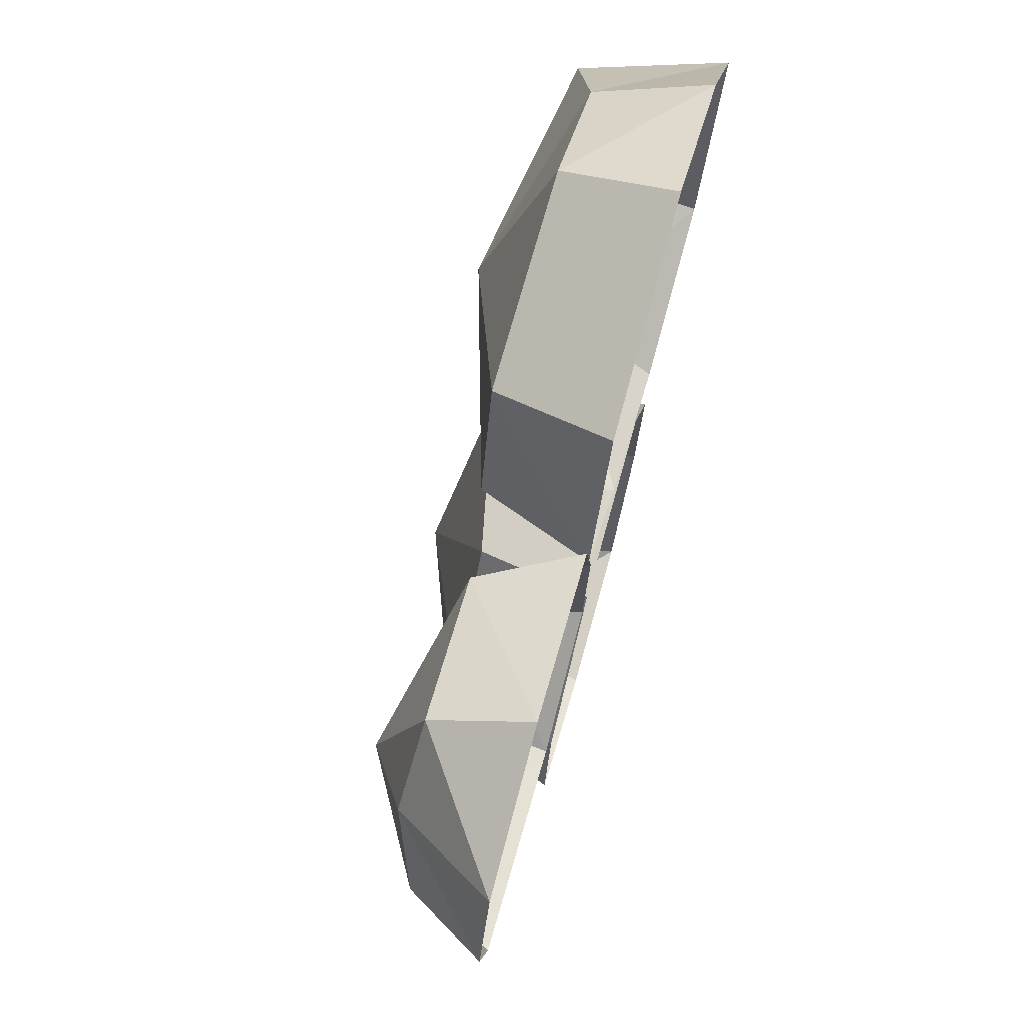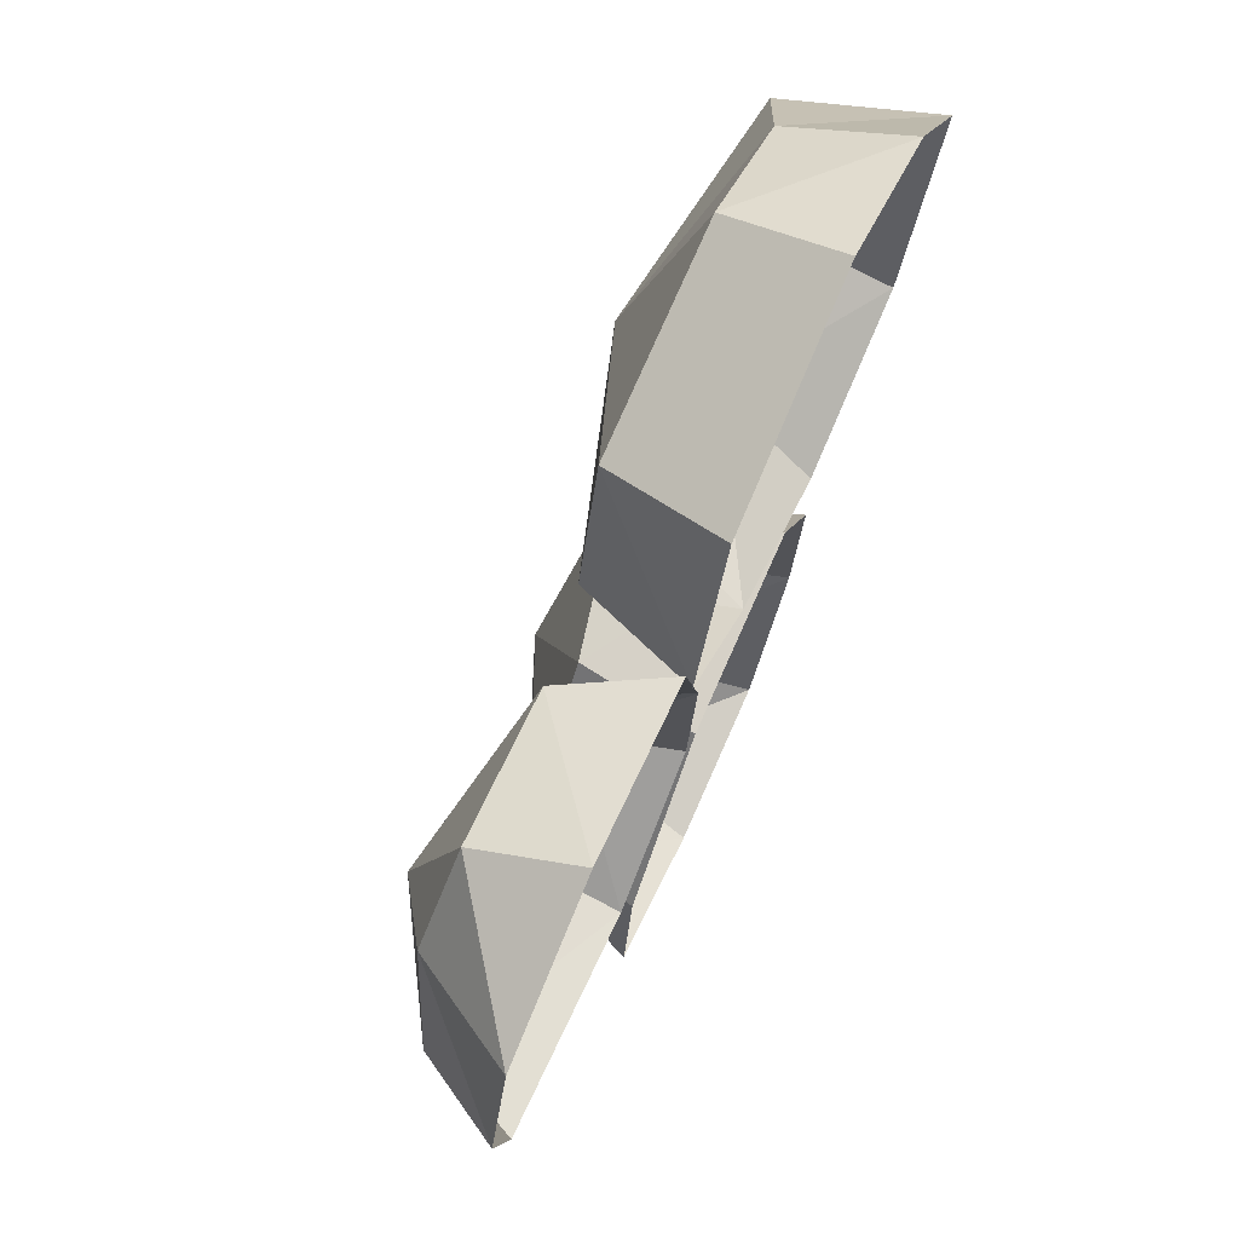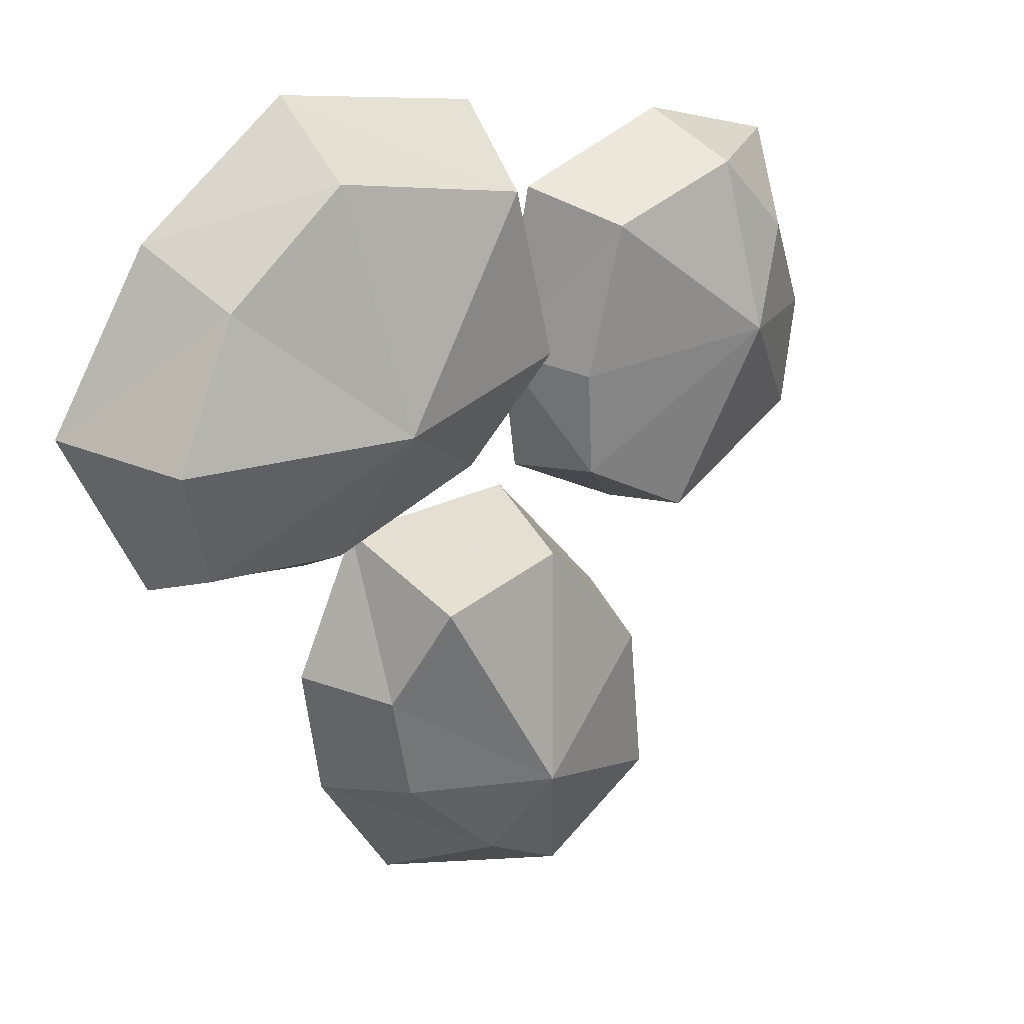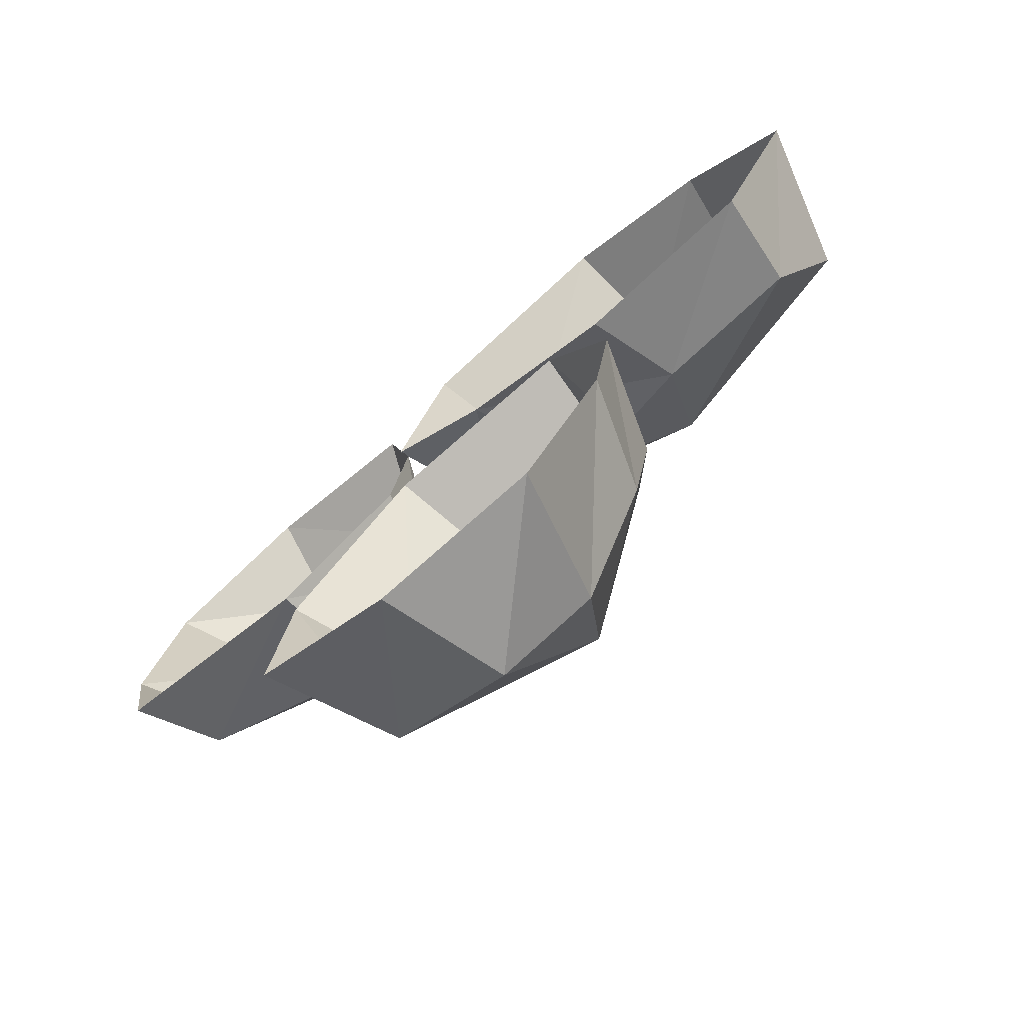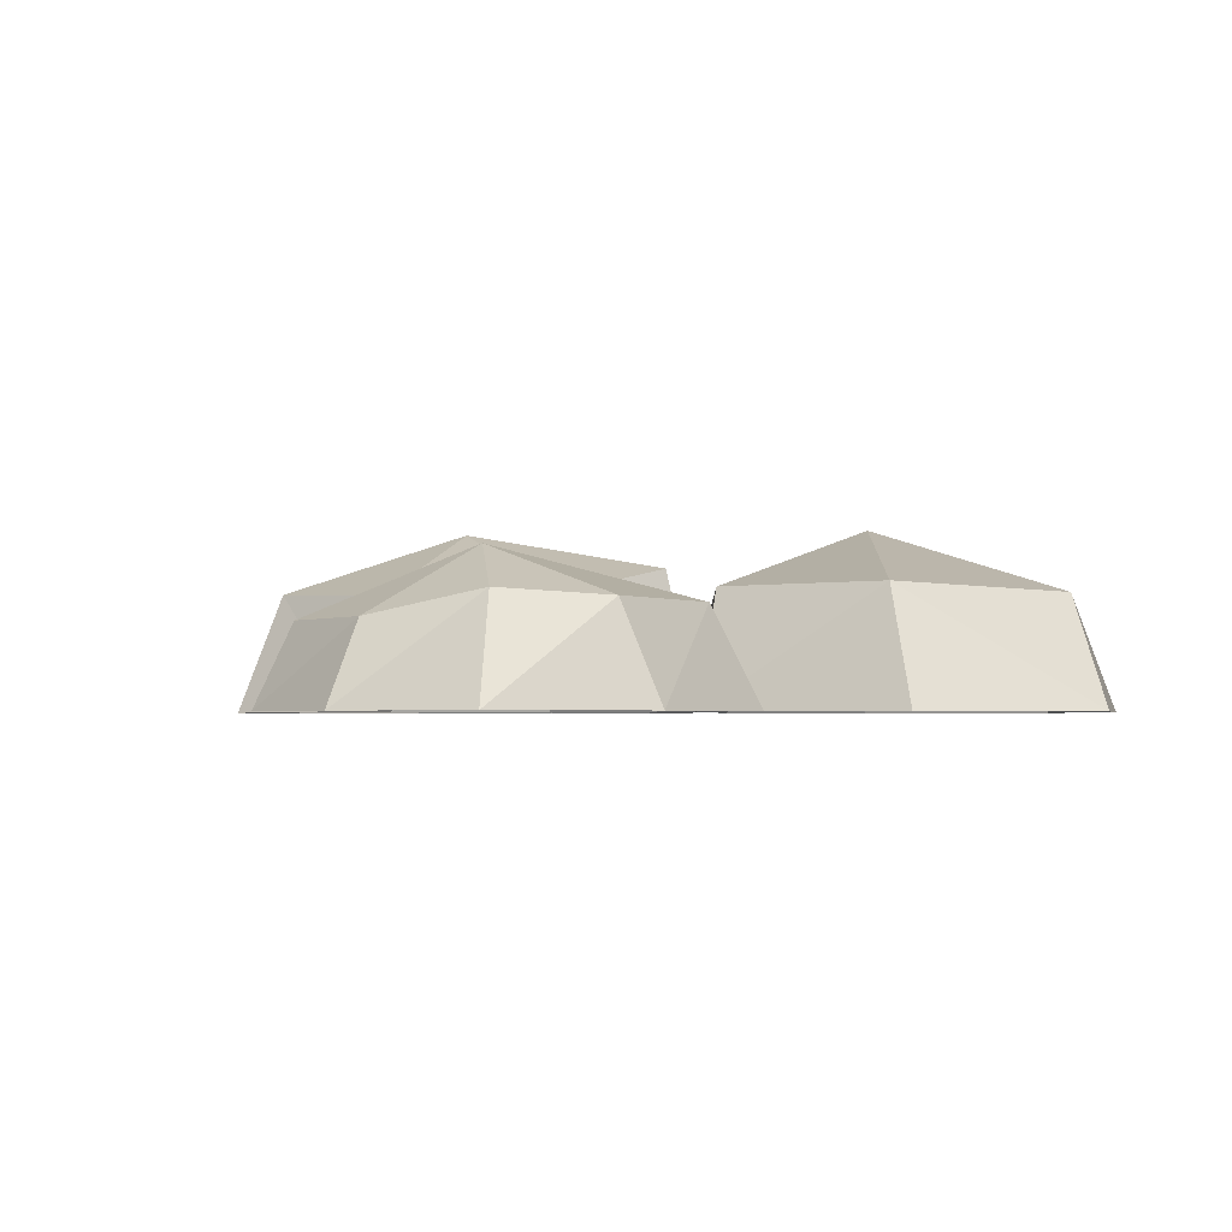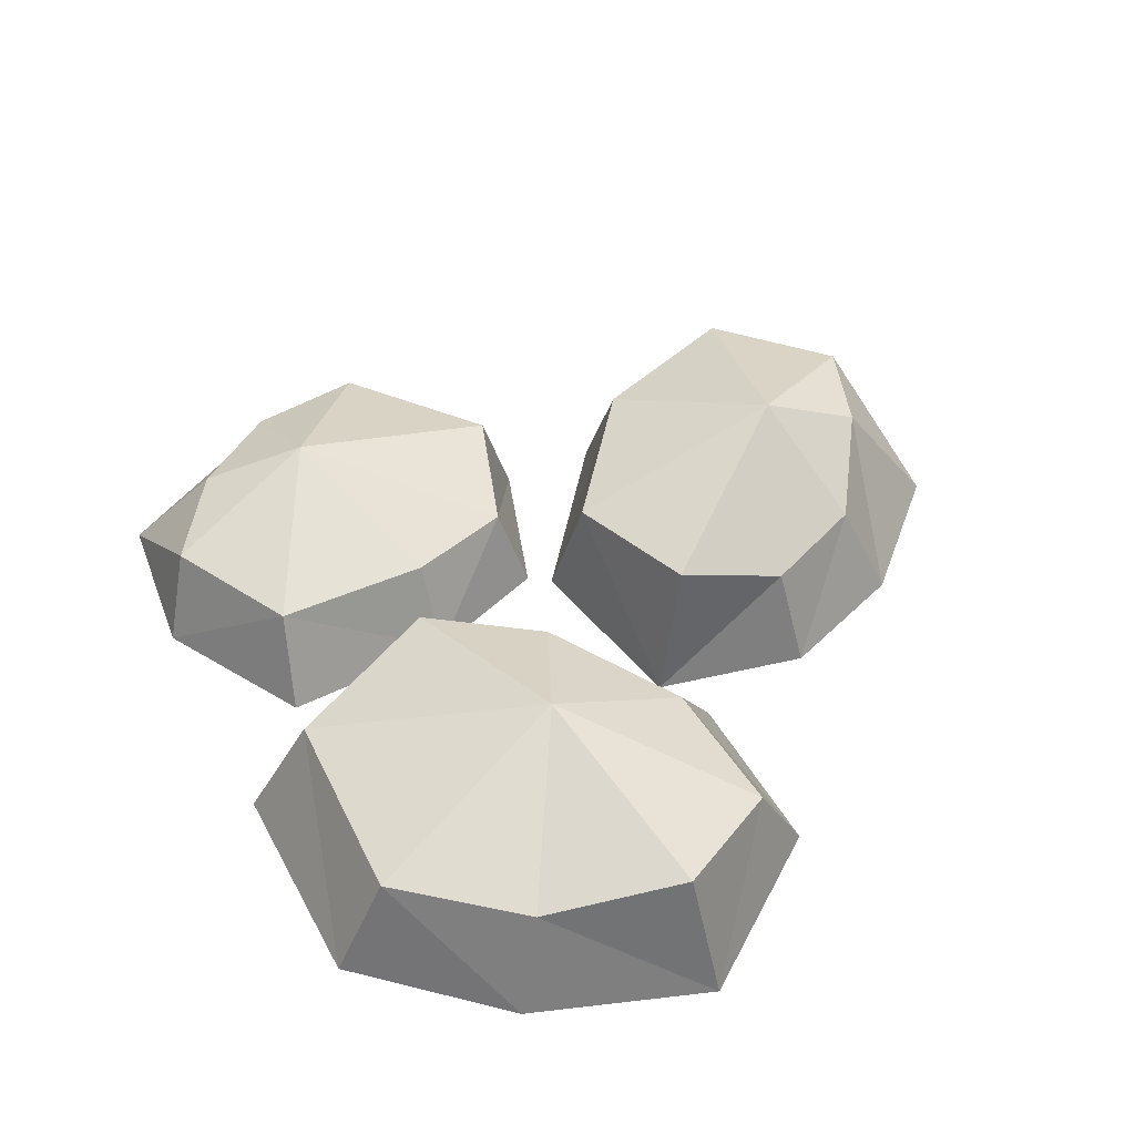
<metadata>
{"format":"obj","ext":"obj","renderer":"f3d","projection":"perspective","resolution":1024,"background":"white","views":[{"elev":75.0,"azim":-74.4,"up":"+Z"},{"elev":74.4,"azim":-66.1,"up":"+Z"},{"elev":27.7,"azim":141.6,"up":"+Z"},{"elev":-76.8,"azim":41.1,"up":"+Z"},{"elev":-2.4,"azim":-42.2,"up":"+Y"},{"elev":49.3,"azim":50.4,"up":"+Y"}]}
</metadata>
<code>
v -8.73 -13.32 17.7
v -11.08 -13.32 -1.087
v -29.6 -13.32 -12.08
v -59.81 -13.32 -0.3931
v -63.06 -13.32 19.39
v -57.65 -13.32 41.03
v -36.49 -13.32 48.52
v -13.4 -13.32 41.72
v -14.47 -0.6714 16.57
v -15.14 -0.6714 1.323
v -29.33 2.757 -6.958
v -54.44 -2.117 0.8844
v -56.38 -2.117 16.97
v -48.78 1.046 31.93
v -38.99 -0.0358 43.47
v -19.45 -0.0358 38.35
v -40.01 7.16 19.88
v -26.2 -13.32 -25.7
v -8.189 -13.32 -3.541
v 18.45 -13.32 -2.811
v 27.93 -13.32 -23.12
v 25.33 -13.32 -43
v 13.9 -13.32 -62.16
v -8.519 -13.32 -63.22
v -28.66 -13.32 -50.04
v -20.37 3.135 -26.27
v -5.006 3.135 -7.017
v 16.71 7.595 -7.641
v 22.43 1.255 -22.8
v 19.64 1.255 -38.75
v 8.04 5.369 -50.89
v -4.667 3.962 -59.1
v -21.9 3.962 -48.57
v 3.122 13.32 -36.82
v 27.1 -13.32 63.22
v 48.61 -13.32 48.26
v 63.06 -13.32 25.3
v 51.55 -13.32 -0.5347
v 26.73 -13.32 -5.264
v 4.846 -13.32 7.858
v -10.82 -13.32 27.27
v -2.994 -13.32 56.57
v 28.72 2.186 56.03
v 45.71 2.186 43.08
v 56.6 6.388 25.47
v 49.76 0.414 6.187
v 29.57 0.414 3.229
v 10.47 4.29 12.32
v -4.37 2.965 24.28
v 1.442 2.965 49.06
v 25.37 11.78 23.76
f 2 10 1
f 1 10 9
f 2 3 10
f 10 3 11
f 4 12 3
f 3 12 11
f 5 13 4
f 4 13 12
f 6 14 5
f 5 14 13
f 7 15 6
f 6 15 14
f 8 16 7
f 7 16 15
f 8 1 16
f 16 1 9
f 9 10 17
f 10 11 17
f 11 12 17
f 12 13 17
f 13 14 17
f 14 15 17
f 15 16 17
f 16 9 17
f 18 19 26
f 26 19 27
f 19 20 27
f 27 20 28
f 21 29 20
f 20 29 28
f 22 30 21
f 21 30 29
f 23 31 22
f 22 31 30
f 24 32 23
f 23 32 31
f 25 33 24
f 24 33 32
f 25 18 33
f 33 18 26
f 26 27 34
f 27 28 34
f 28 29 34
f 29 30 34
f 30 31 34
f 31 32 34
f 32 33 34
f 33 26 34
f 35 36 43
f 43 36 44
f 36 37 44
f 44 37 45
f 38 46 37
f 37 46 45
f 39 47 38
f 38 47 46
f 39 40 47
f 47 40 48
f 41 49 40
f 40 49 48
f 42 50 41
f 41 50 49
f 42 35 50
f 50 35 43
f 43 44 51
f 44 45 51
f 45 46 51
f 46 47 51
f 47 48 51
f 48 49 51
f 49 50 51
f 50 43 51

</code>
